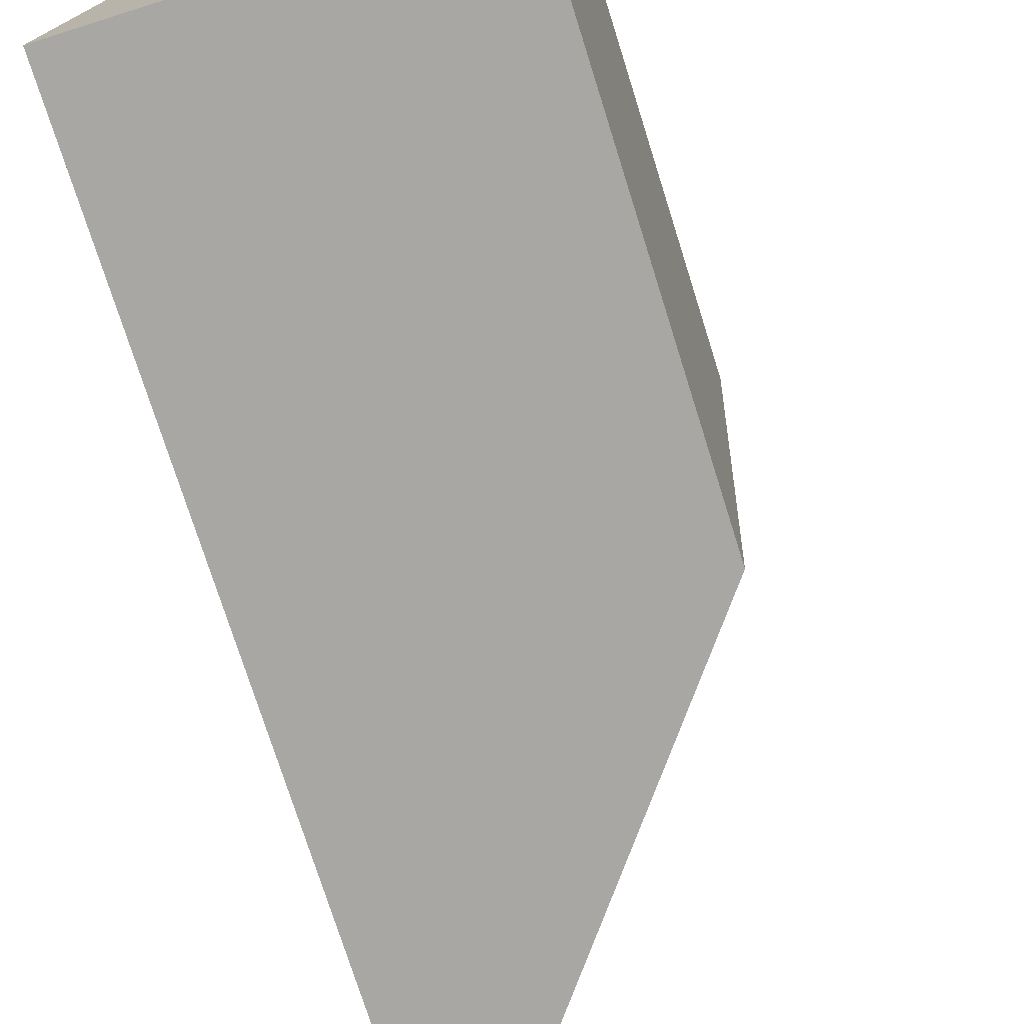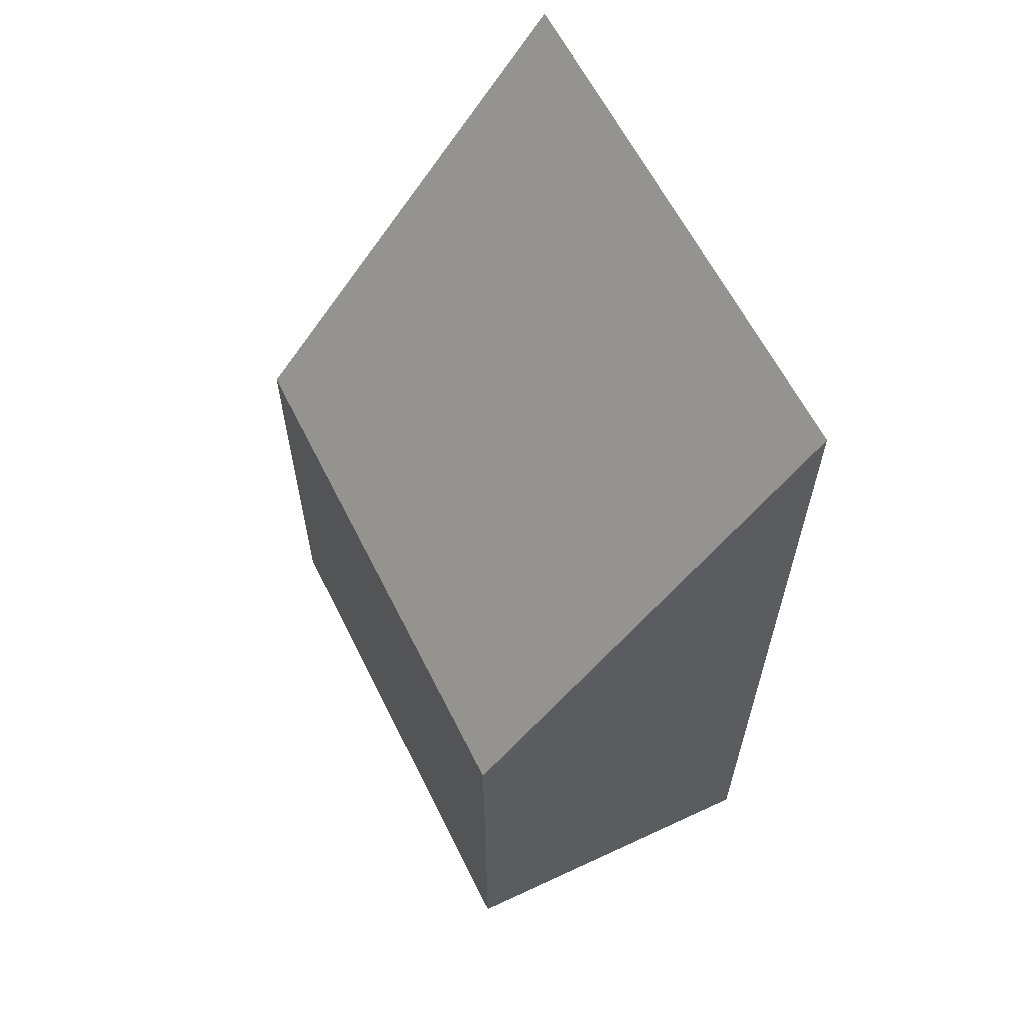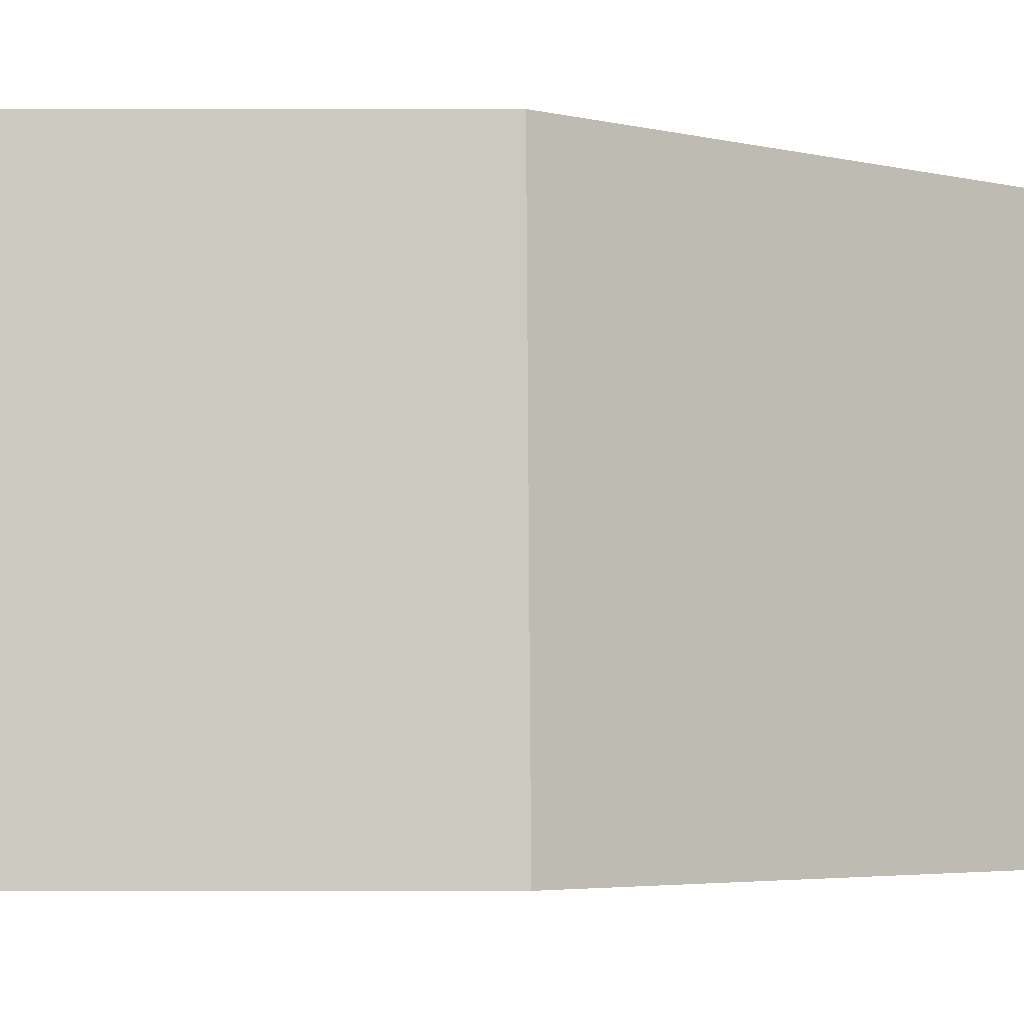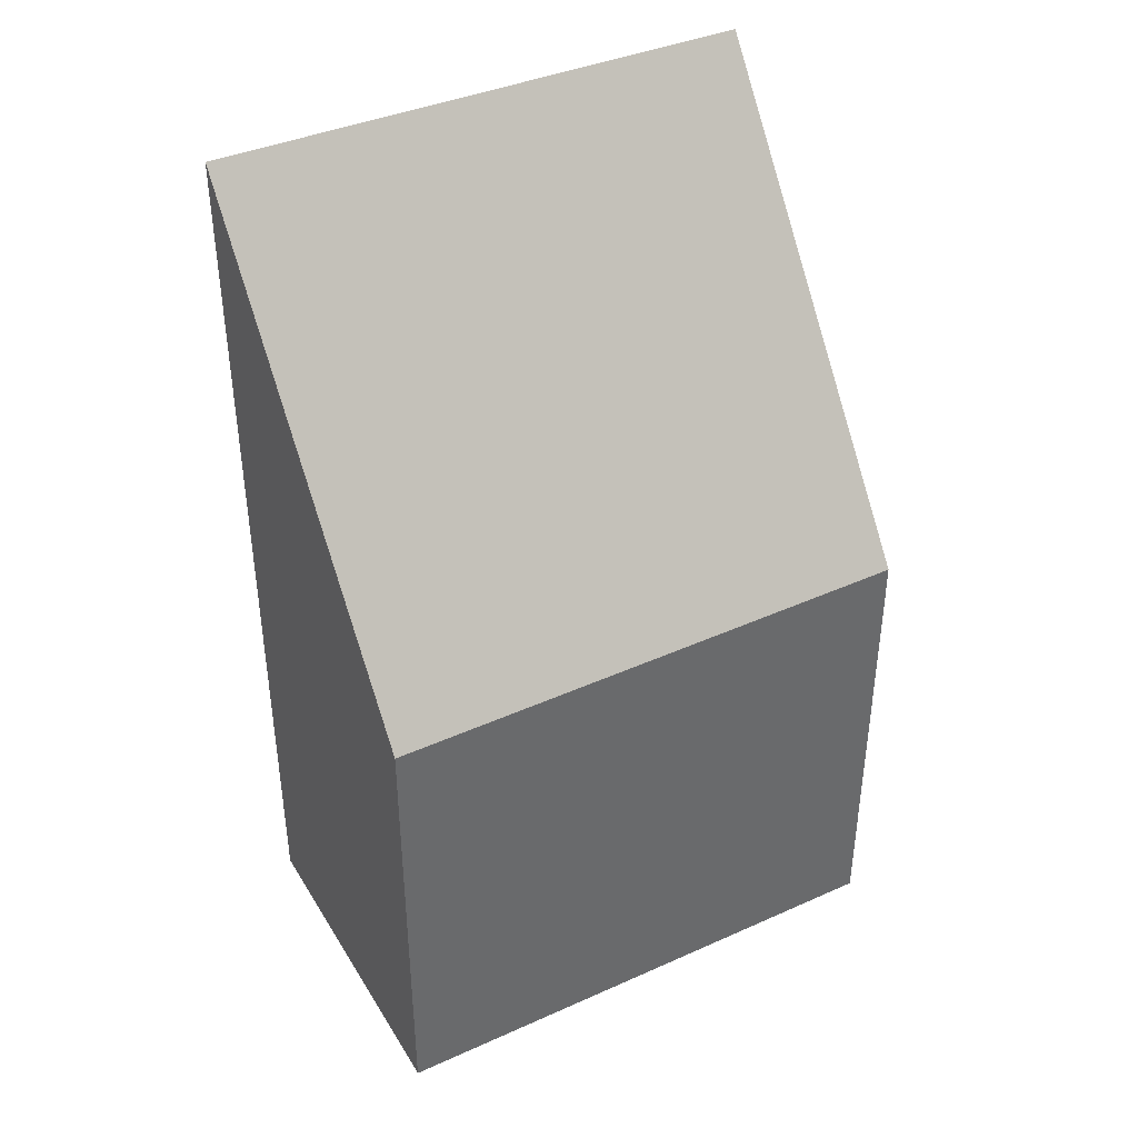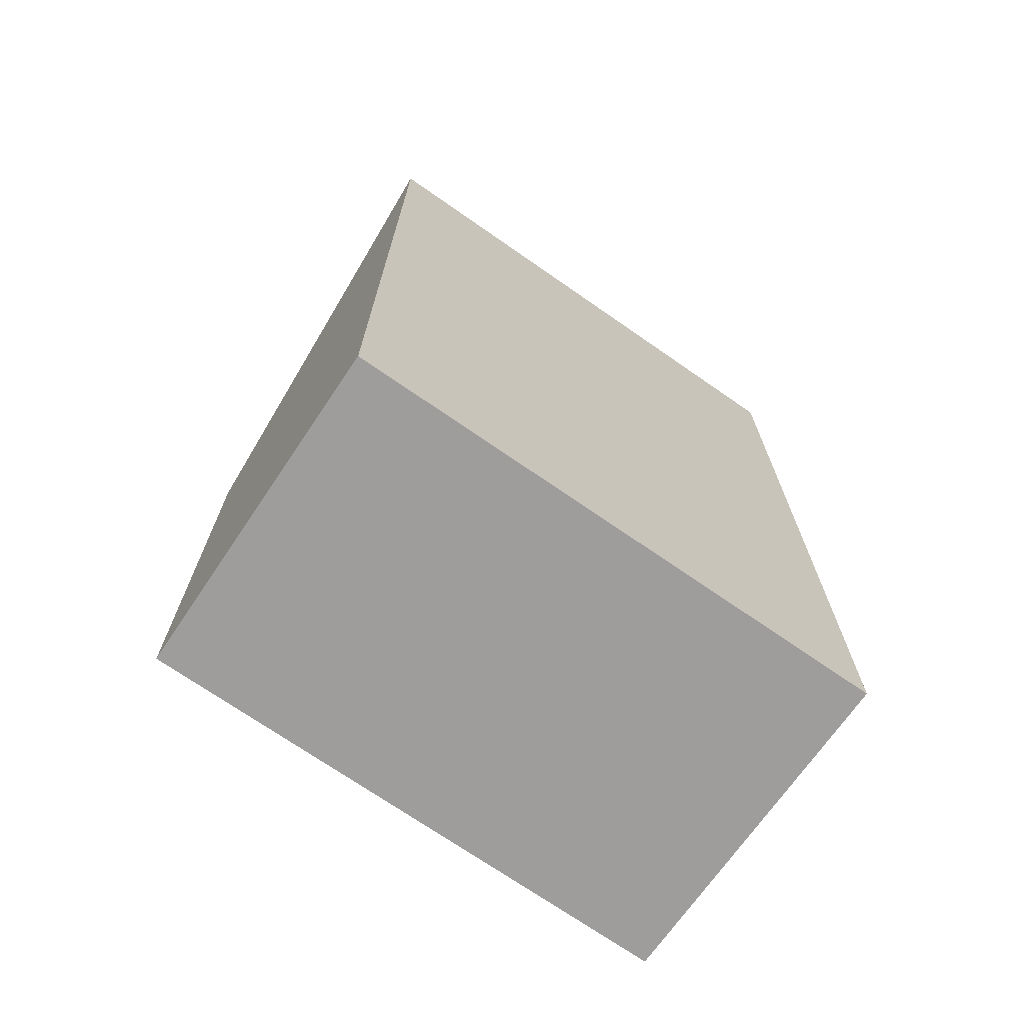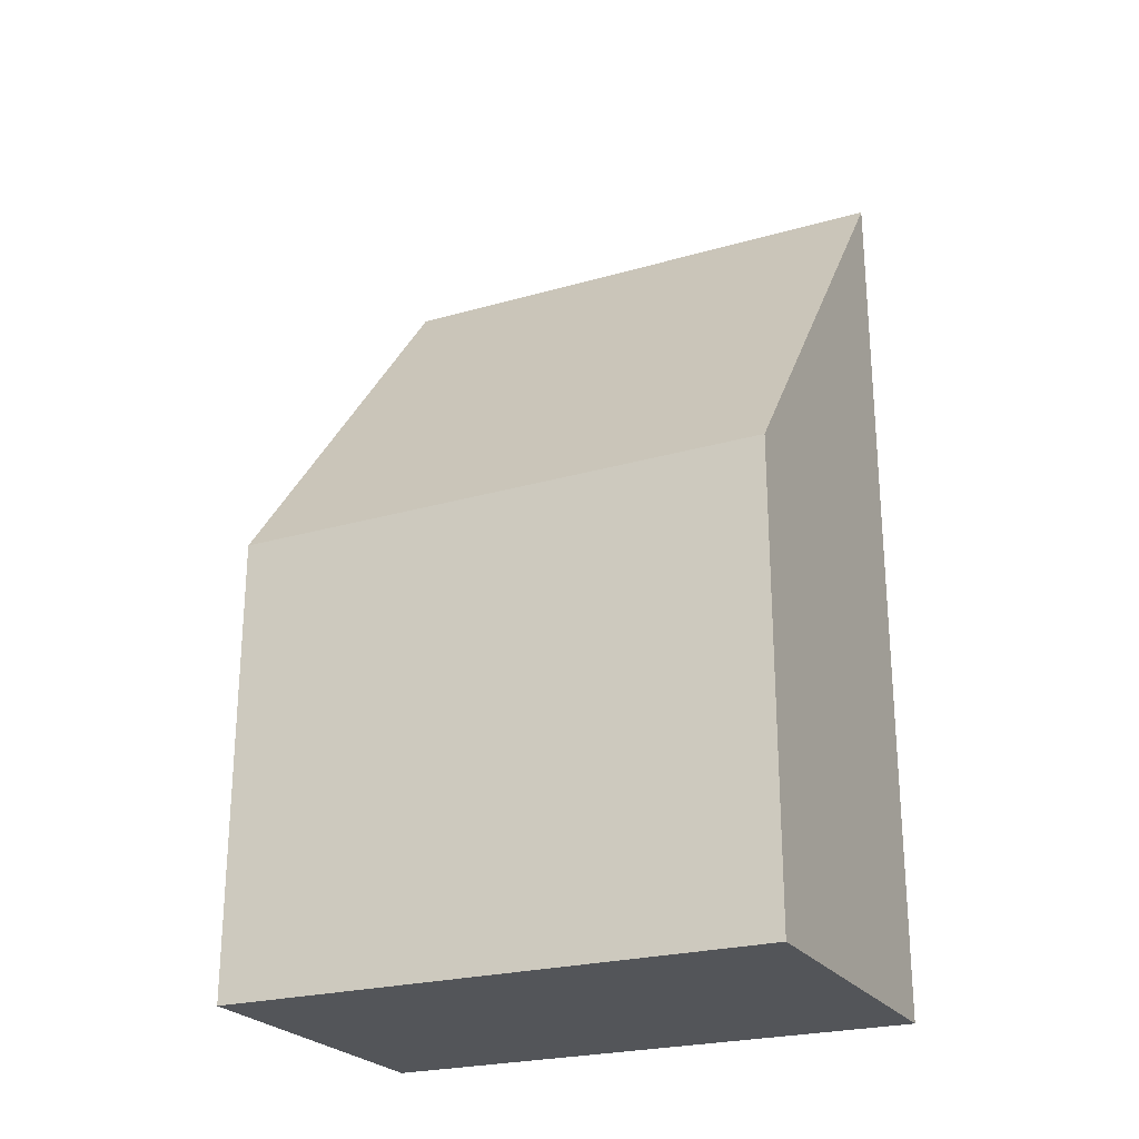
<metadata>
{"format":"obj","ext":"obj","renderer":"f3d","projection":"perspective","resolution":1024,"background":"white","views":[{"elev":-75.2,"azim":17.5,"up":"+Z"},{"elev":61.4,"azim":156.1,"up":"+Y"},{"elev":-5.8,"azim":89.8,"up":"+Z"},{"elev":39.7,"azim":63.6,"up":"+Y"},{"elev":-70.7,"azim":-122.6,"up":"+Y"},{"elev":-24.3,"azim":117.5,"up":"+Y"}]}
</metadata>
<code>
v  3.252 4.468 -0.077
v  0.208 8.69 5.299
v  3.485 4.433 5.172
v  0 8.69 5.321e-16
v  3.252 4.715e-18 -0.077
v  3.485 -3.167e-16 5.172
v  0 0 0
v  0.208 -3.245e-16 5.299
g defaultobject
f 1 2 3
f 2 1 4
f 3 5 1
f 5 3 6
f 1 7 4
f 7 1 5
f 7 2 4
f 2 7 8
f 8 3 2
f 3 8 6
f 8 5 6
f 5 8 7

</code>
